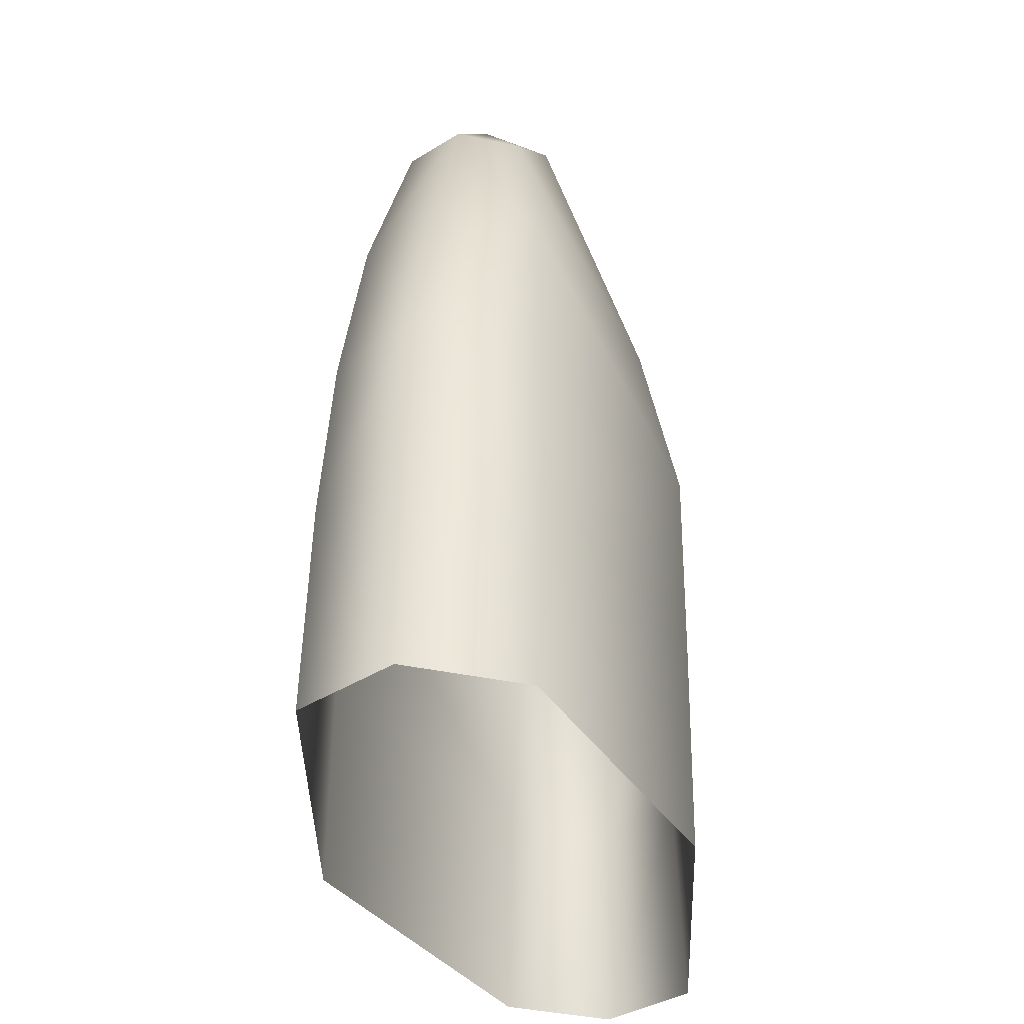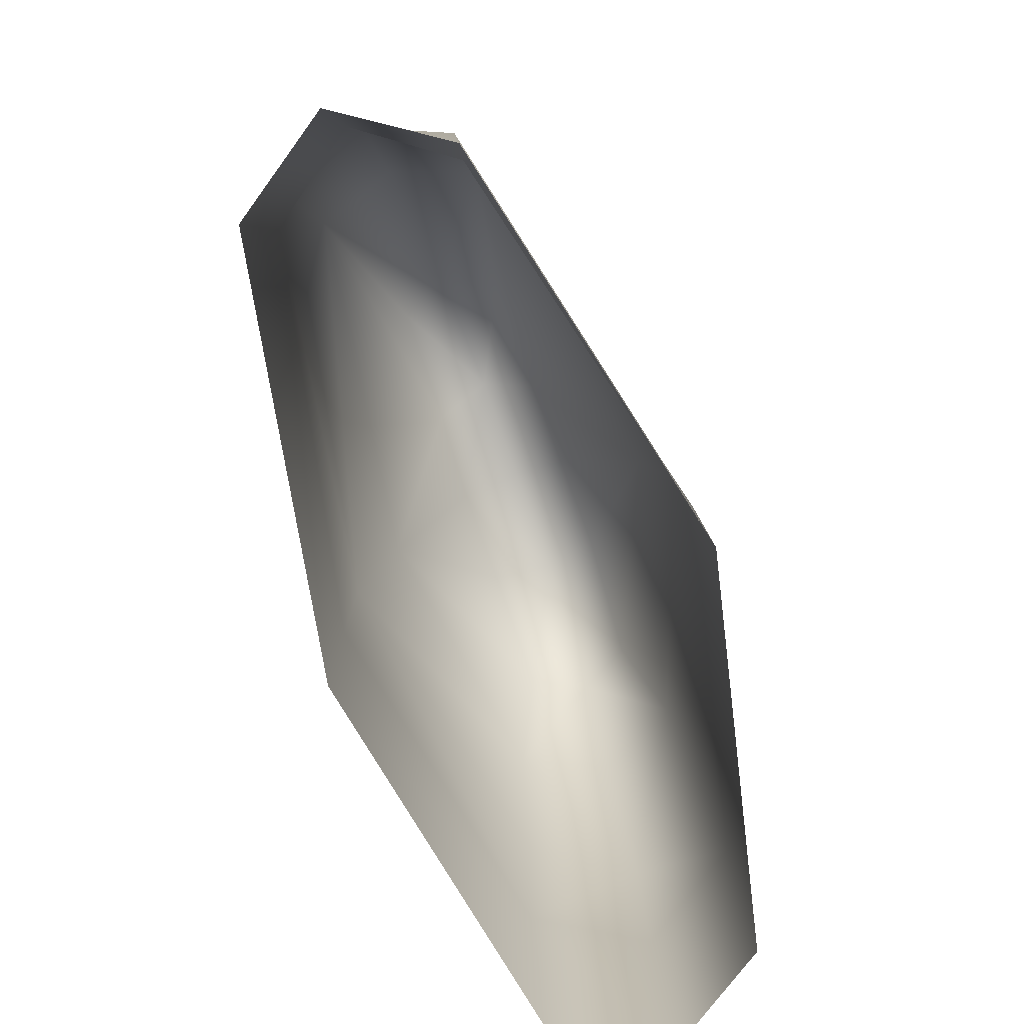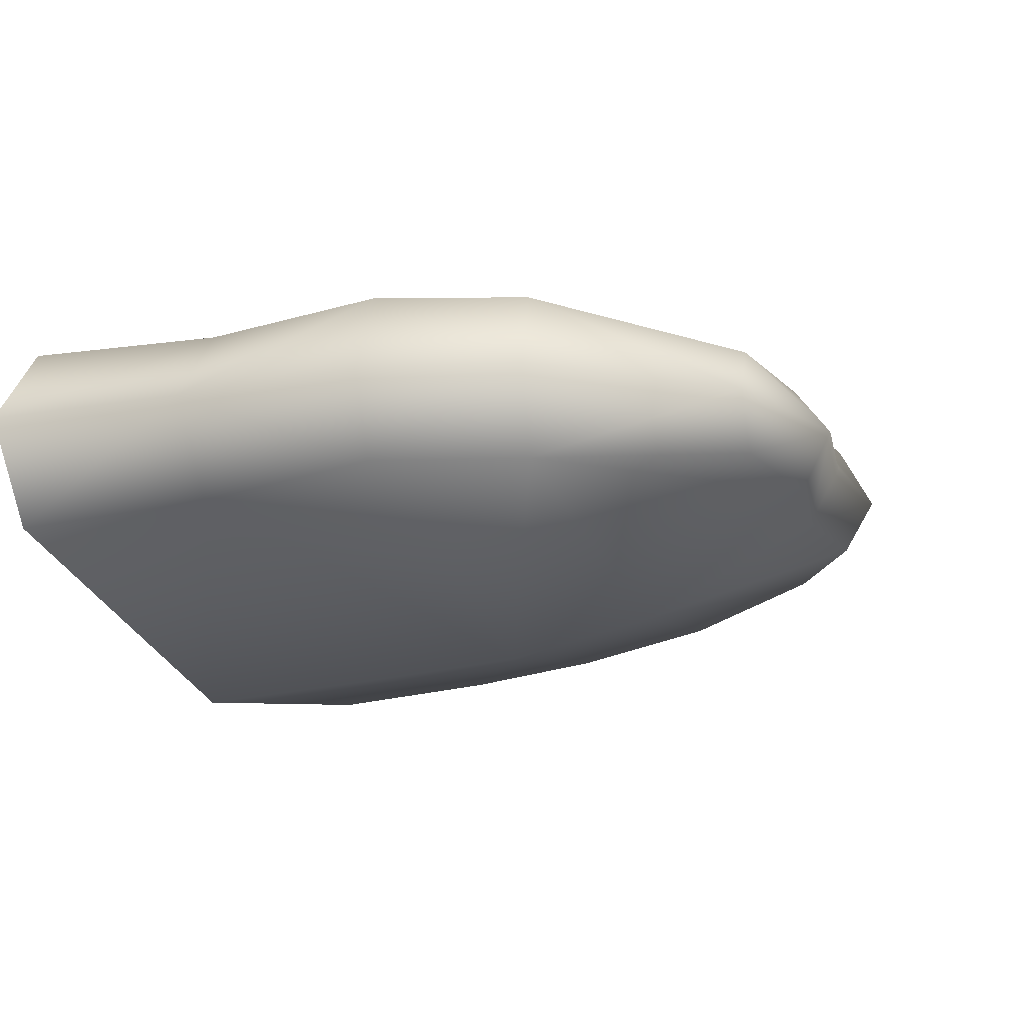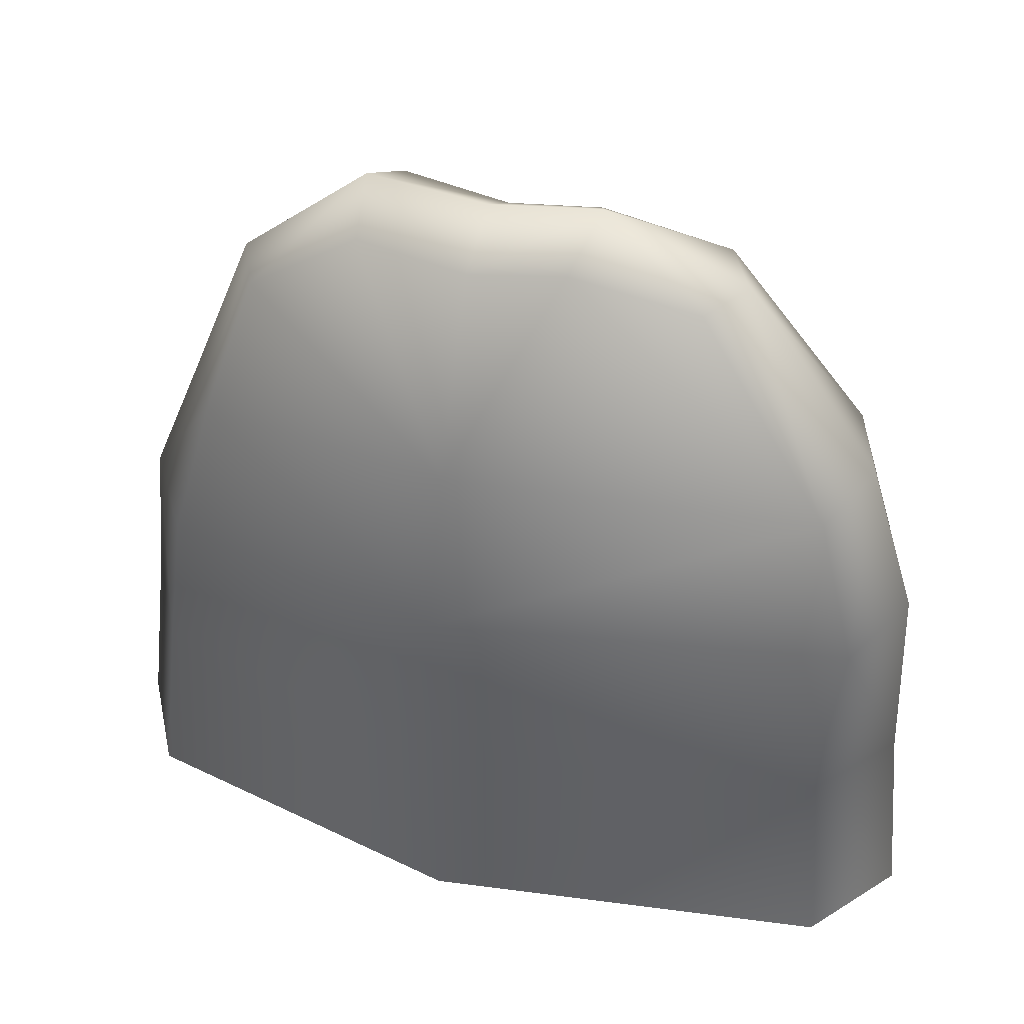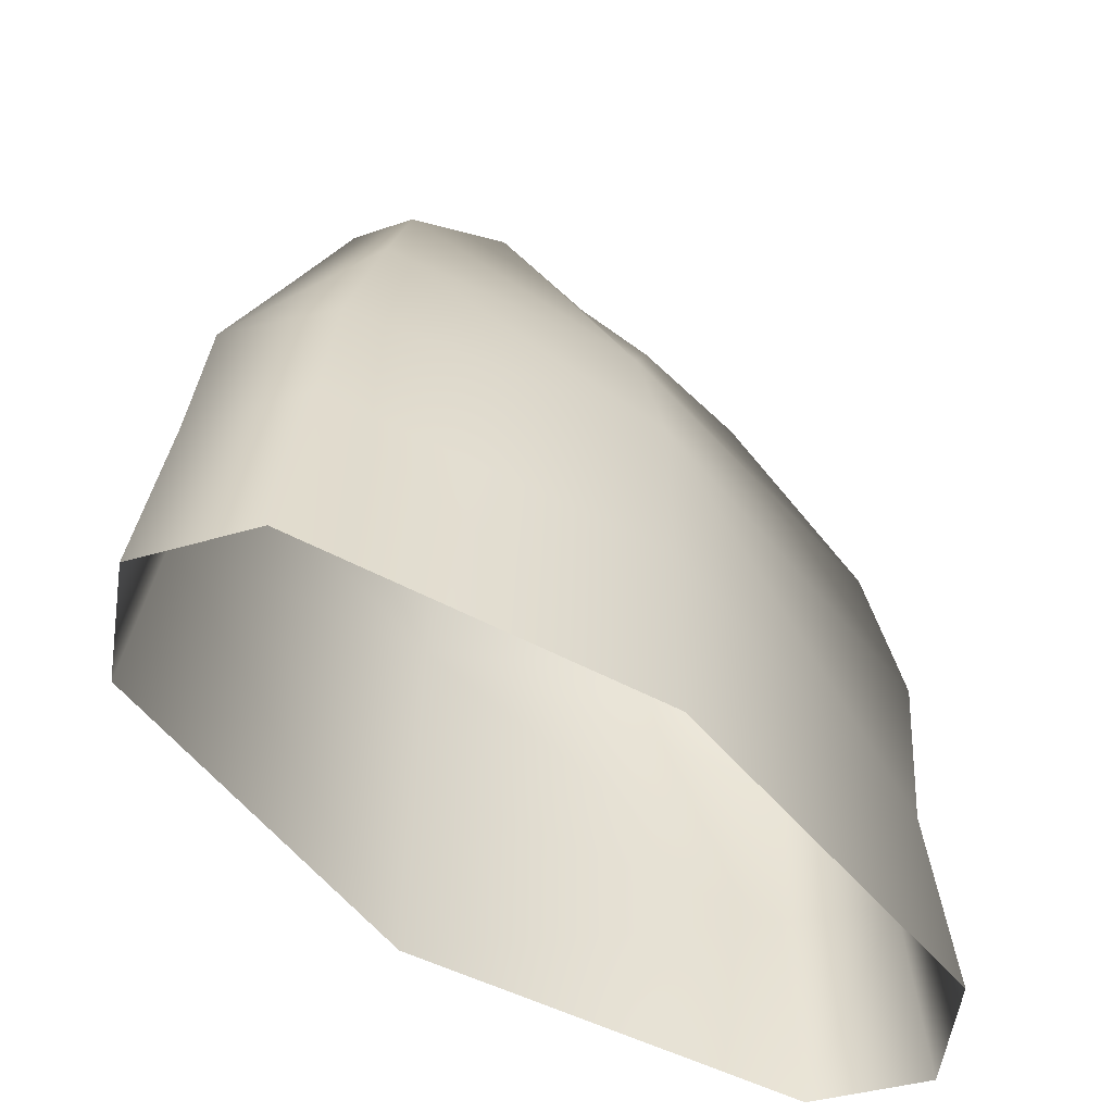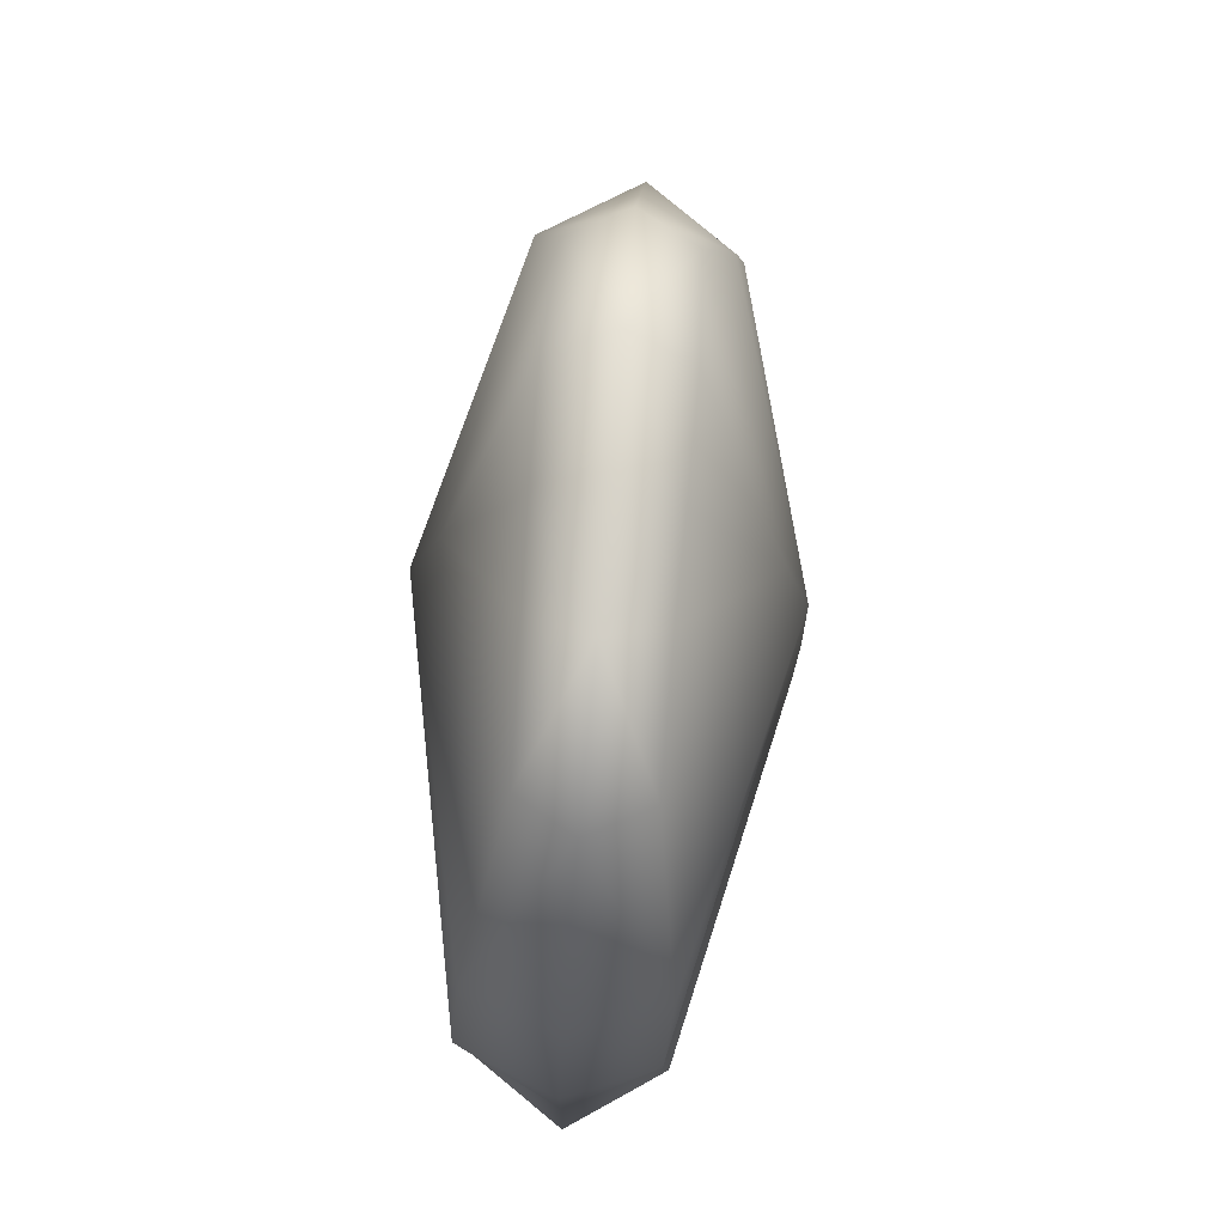
<metadata>
{"format":"obj","ext":"obj","renderer":"f3d","projection":"perspective","resolution":1024,"background":"white","views":[{"elev":-30.7,"azim":-77.0,"up":"+Y"},{"elev":-79.7,"azim":110.1,"up":"+Y"},{"elev":-20.3,"azim":112.5,"up":"+Z"},{"elev":41.6,"azim":19.3,"up":"+Y"},{"elev":-52.6,"azim":-41.1,"up":"+Y"},{"elev":79.8,"azim":95.4,"up":"+Y"}]}
</metadata>
<code>
g default
v 56.63 -30.43 15.98
v -3.385 -30.43 26.85
v -57.35 -30.43 16.35
v 53.64 0.4969 15.04
v -3.394 0.4969 26.94
v -53.35 0.4969 16.42
v 56.72 30.08 14.94
v -3.615 28.18 26.89
v -50.43 24.16 15.35
v 50.51 52.72 13.67
v -3.38 52.33 21.35
v -43.62 48.73 13.94
v 30.17 80.22 8.407
v 11.04 82.8 9.078
v -3.316 80.22 9.782
v -19.55 82.5 10.03
v -36.78 70.57 9.497
v 56.58 -30.43 -13.69
v -3.381 -30.43 -26.96
v -57.3 -30.43 -14.02
v 53.75 0.4969 -12.5
v -3.393 0.4969 -26.29
v -53.3 0.4969 -14.1
v 57.41 30.09 -11.77
v -3.63 28.17 -25.3
v -50.38 24.16 -13.02
v 50.19 52.75 -12.14
v -3.391 52.33 -21.09
v -43.57 48.77 -11.46
v 29.96 80.23 -8.126
v 10.75 83.18 -7.855
v -3.382 80.74 -8.024
v -19.27 82.72 -8.056
v -36.86 70.62 -7.081
v 66.62 -30.43 1.12
v -66.78 -30.43 1.123
v -62.77 0.4969 1.123
v -60.36 24.24 1.105
v -49.91 49.44 1.191
v -41.11 70.98 1.173
v -21.55 87.15 0.6003
v -3.468 85.83 0.4363
v 13.36 88.75 0.3793
v 34.5 80.57 0.5273
v 55.08 53.48 0.9637
v 62.49 30.11 0.8928
v 63.64 0.4969 1.074
g GE_Mission_tombe_e
f 2 4 5
f 4 2 1
f 2 5 6
f 6 3 2
f 4 7 8
f 8 5 4
f 6 8 9
f 8 6 5
f 8 10 11
f 10 8 7
f 9 8 12
f 11 12 8
f 10 13 14
f 11 14 15
f 14 11 10
f 11 15 16
f 16 17 11
f 12 11 17
f 21 19 22
f 19 21 18
f 22 19 23
f 20 23 19
f 21 22 25
f 25 24 21
f 25 23 26
f 23 25 22
f 27 25 28
f 25 27 24
f 28 25 29
f 26 29 25
f 31 30 27
f 31 28 32
f 28 31 27
f 28 29 34
f 33 32 28
f 34 33 28
f 36 6 37
f 6 36 3
f 6 9 38
f 38 37 6
f 38 12 39
f 12 38 9
f 12 17 40
f 40 39 12
f 36 37 23
f 23 20 36
f 23 38 26
f 38 23 37
f 38 39 29
f 29 26 38
f 29 40 34
f 40 29 39
f 17 16 41
f 41 40 17
f 41 15 42
f 15 41 16
f 15 14 43
f 43 42 15
f 43 13 44
f 13 43 14
f 34 41 33
f 41 34 40
f 33 41 32
f 42 32 41
f 32 43 31
f 43 32 42
f 43 44 30
f 30 31 43
f 44 10 45
f 10 44 13
f 45 7 46
f 7 45 10
f 7 4 47
f 47 46 7
f 4 1 35
f 35 47 4
f 30 44 27
f 45 27 44
f 45 46 24
f 24 27 45
f 24 47 21
f 47 24 46
f 47 35 18
f 18 21 47

</code>
